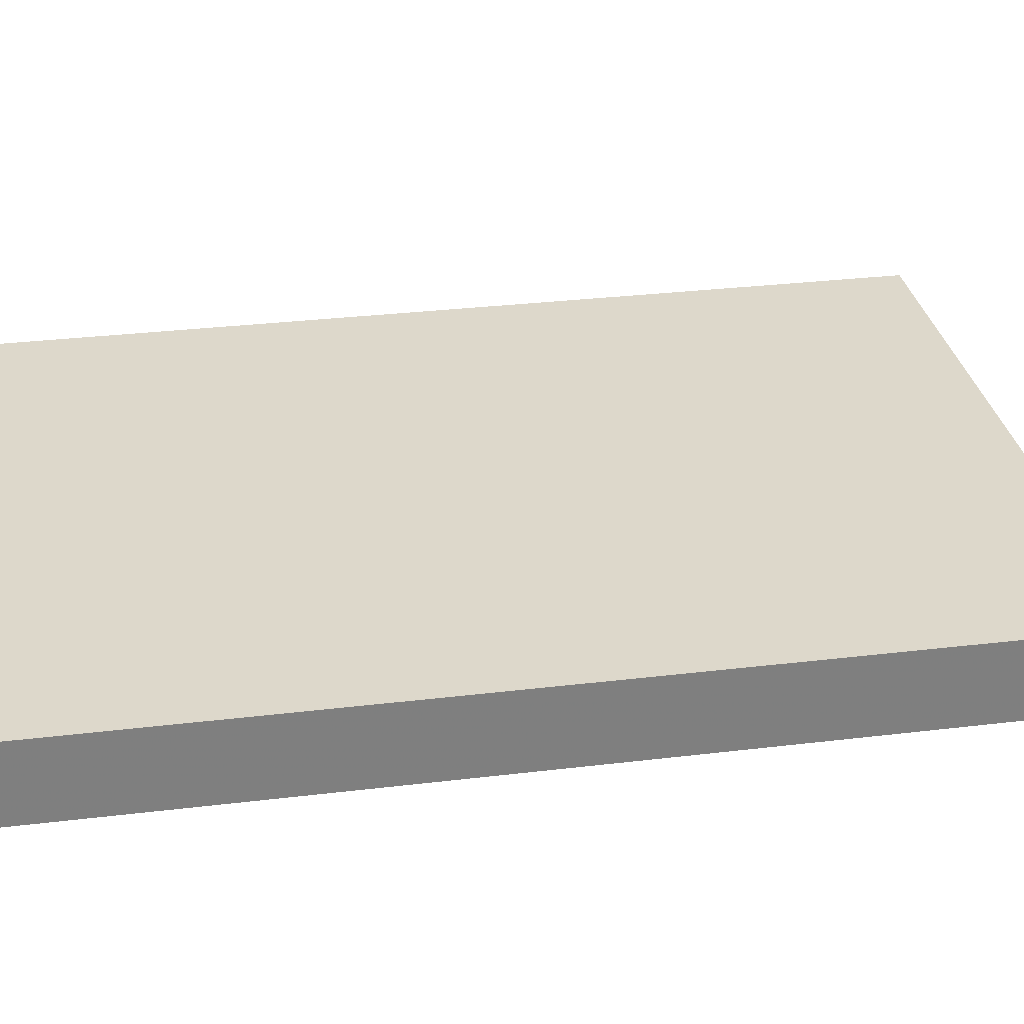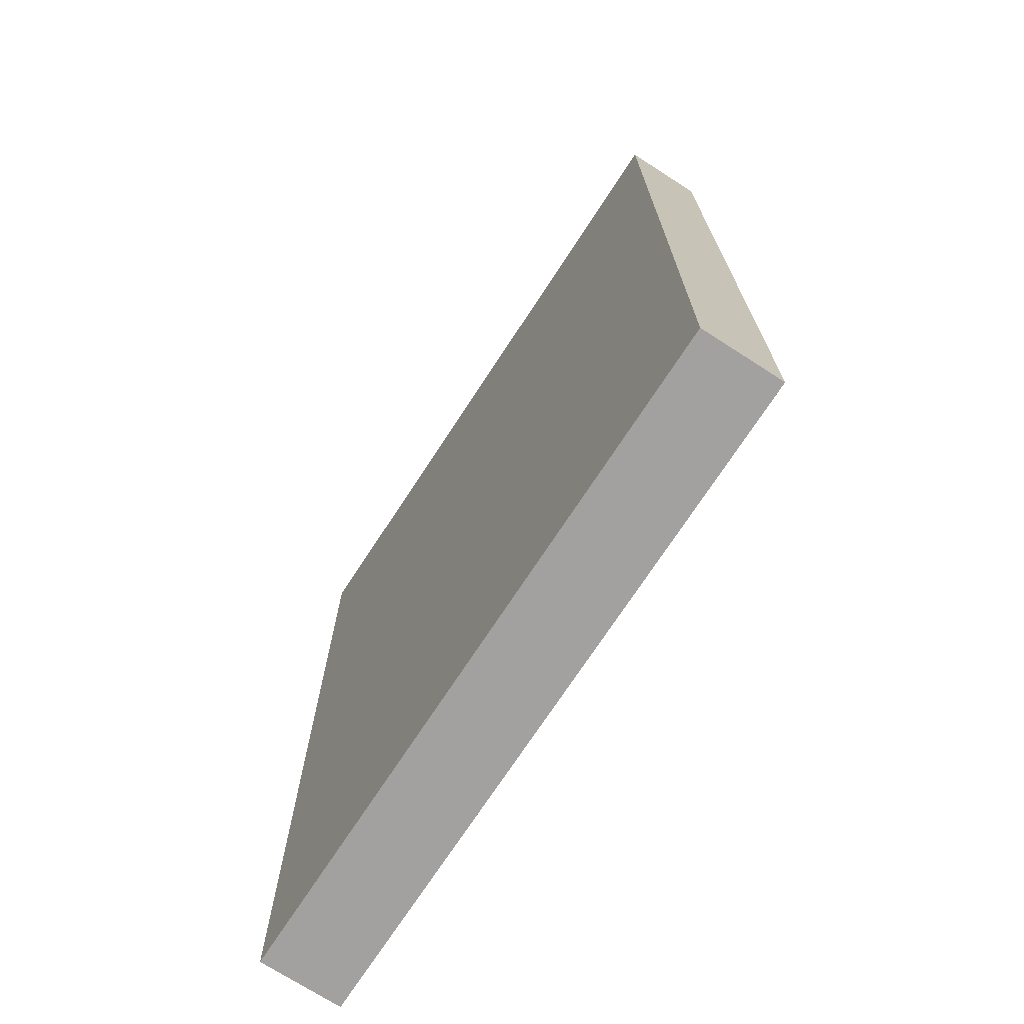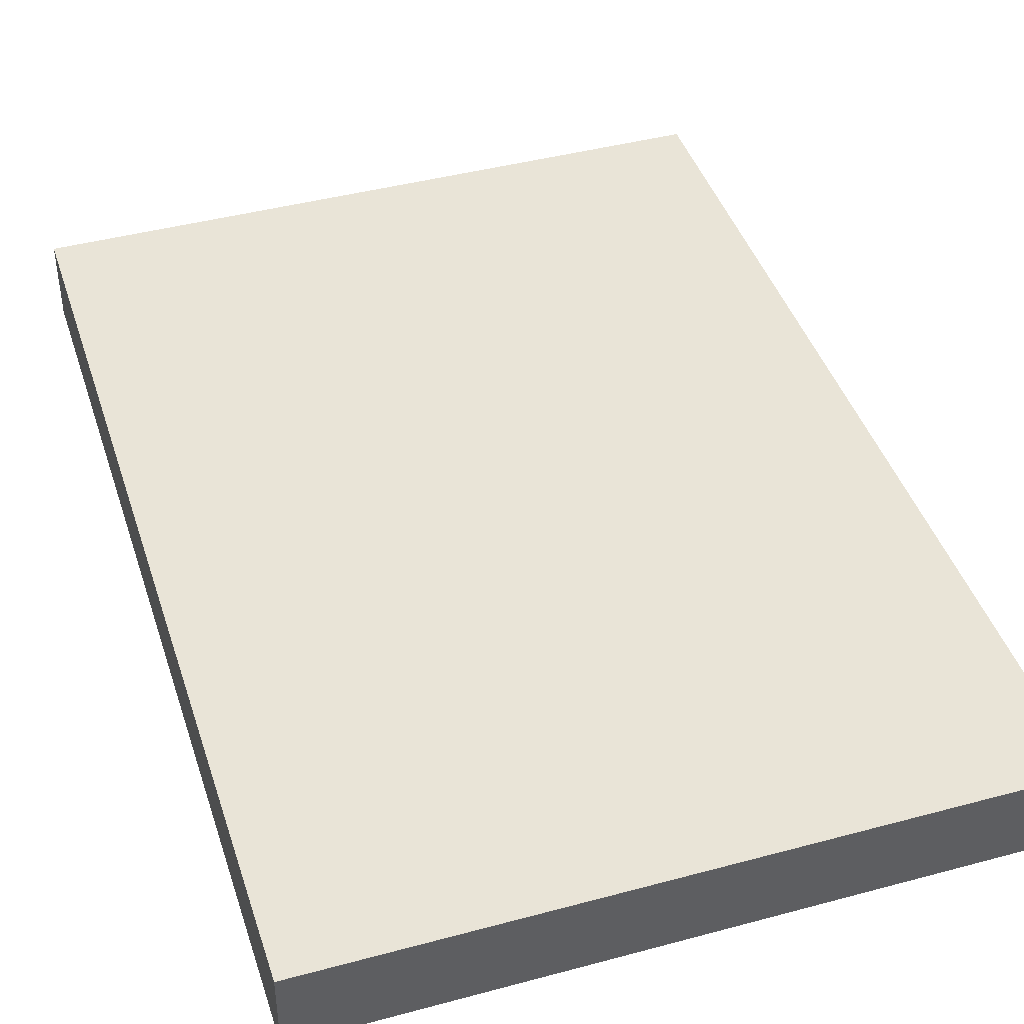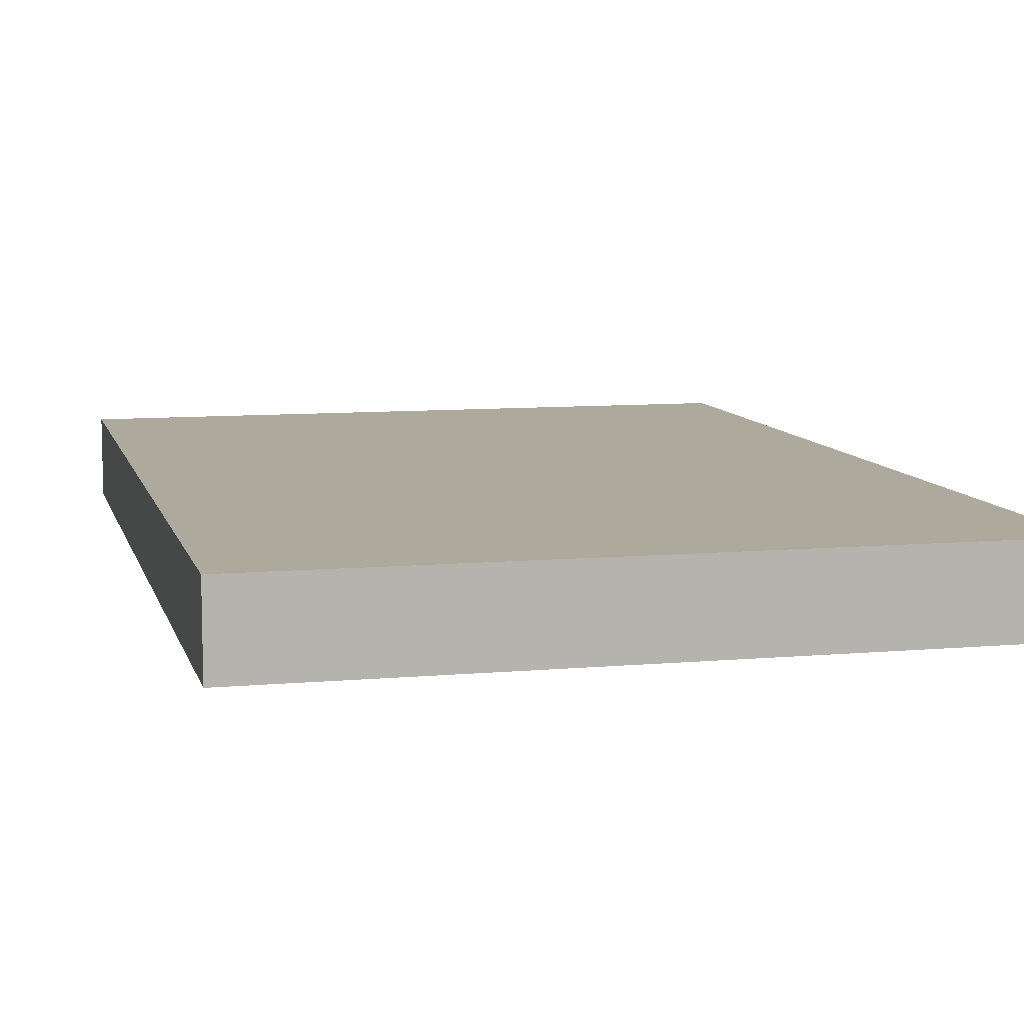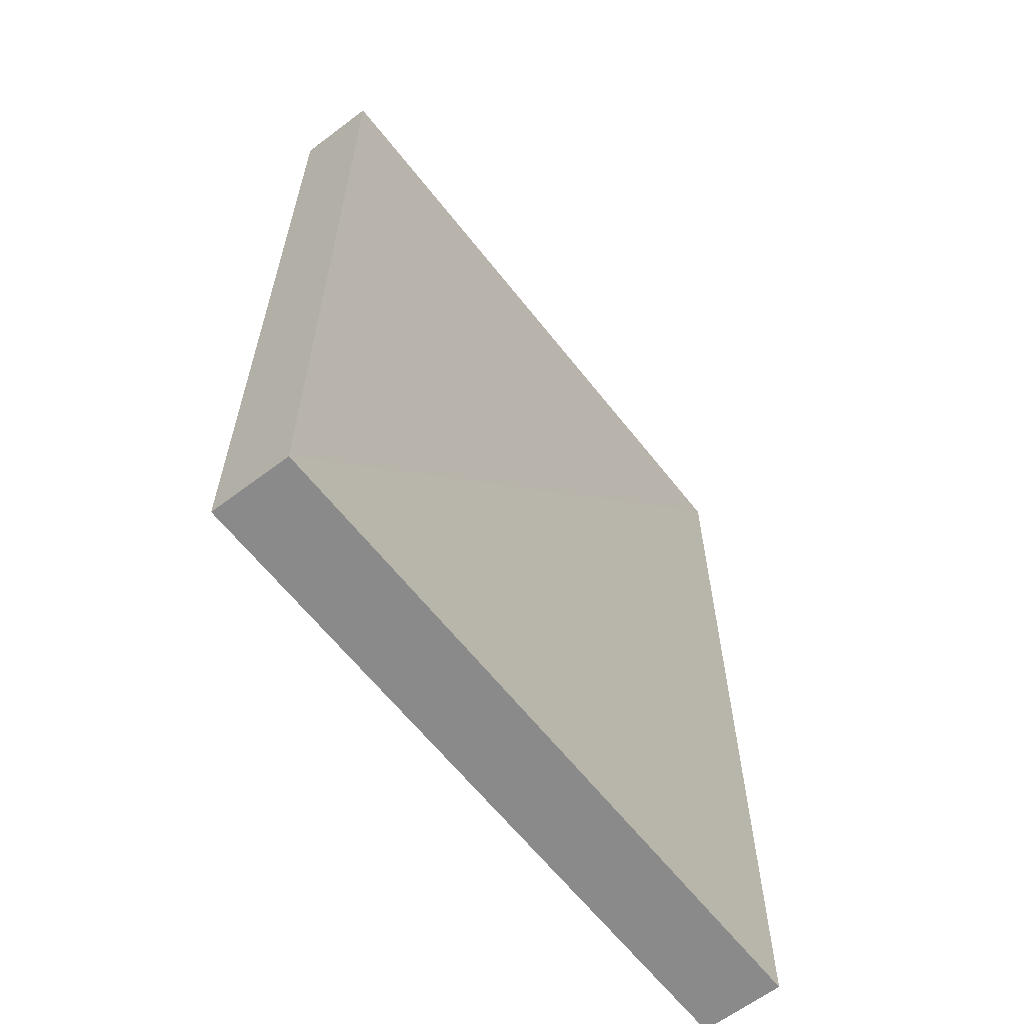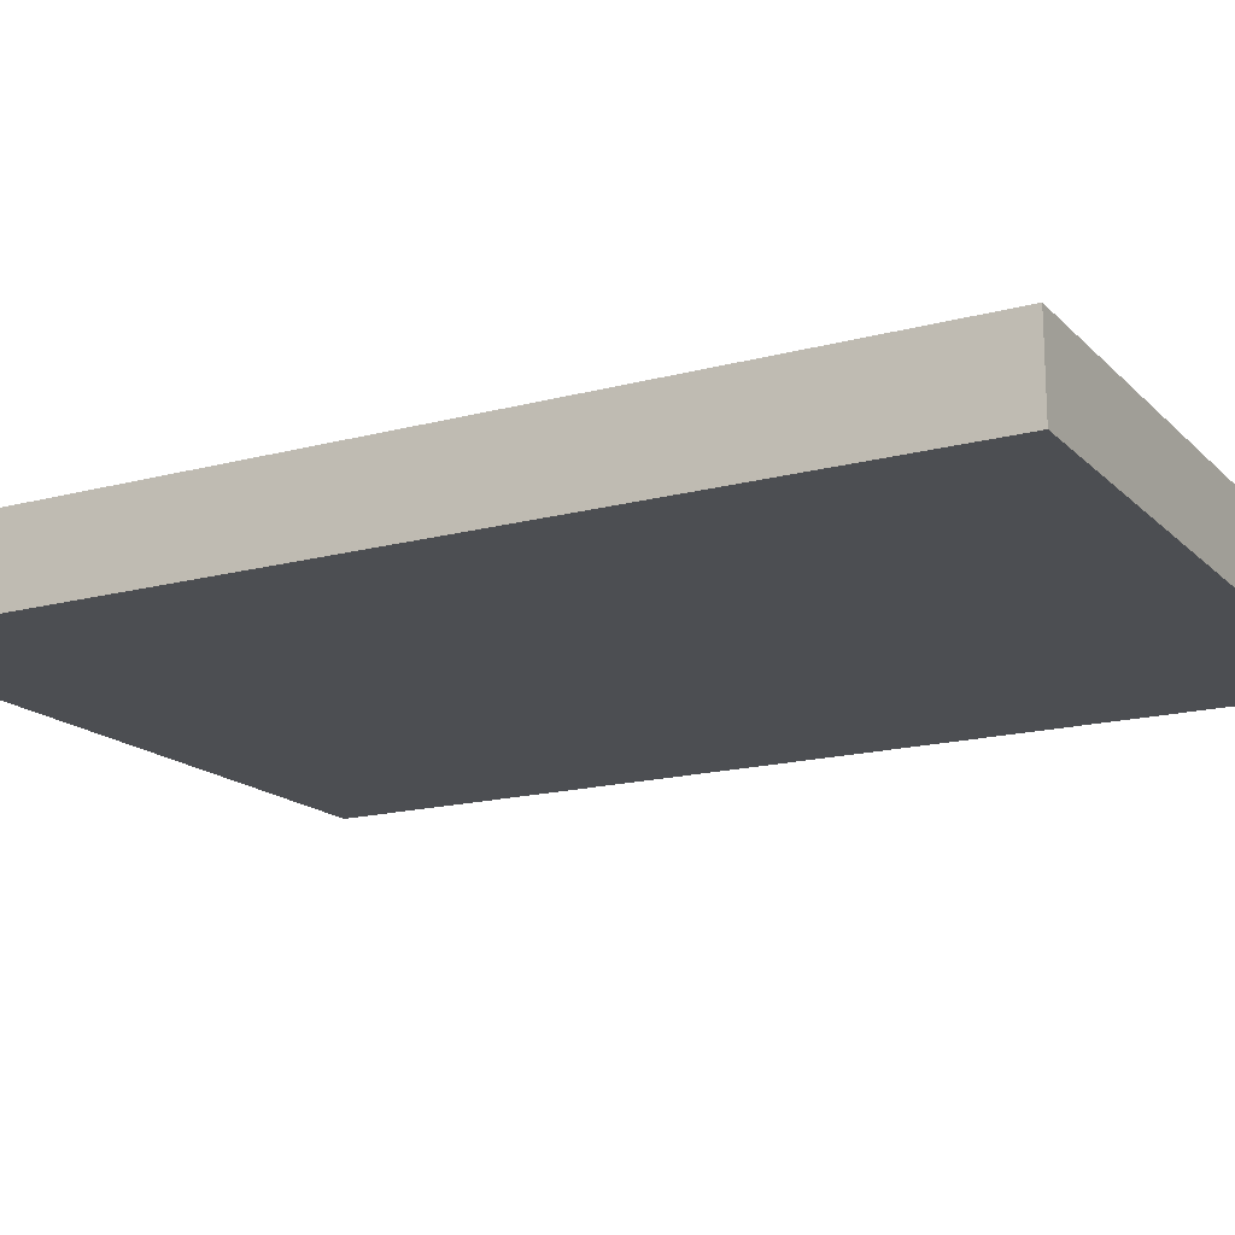
<metadata>
{"format":"obj","ext":"obj","renderer":"f3d","projection":"perspective","resolution":1024,"background":"white","views":[{"elev":31.3,"azim":80.3,"up":"+Z"},{"elev":-72.4,"azim":-123.1,"up":"+Y"},{"elev":43.0,"azim":162.3,"up":"+Z"},{"elev":8.9,"azim":166.4,"up":"+Z"},{"elev":-63.2,"azim":128.1,"up":"+Y"},{"elev":-16.6,"azim":-61.4,"up":"+Z"}]}
</metadata>
<code>
o 10209
v 2214 1884 7.183
v 2214 1884 7.183
v 2214 1883 7.183
v 2214 1884 7.189
v 2214 1884 7.189
v 2214 1884 7.189
v 2214 1884 7.183
v 2214 1883 7.183
v 2214 1883 7.183
v 2214 1883 7.189
v 2214 1883 7.183
v 2214 1884 7.189
v 2214 1883 7.189
v 2214 1884 7.189
v 2214 1883 7.189
v 2214 1883 7.189
v 2214 1884 7.183
v 2214 1884 7.189
v 2214 1883 7.183
v 2214 1883 7.189
v 2214 1883 7.189
v 2214 1884 7.183
v 2214 1884 7.189
v 2214 1883 7.189
v 2214 1883 7.183
v 2214 1883 7.183
v 2214 1883 7.189
v 2214 1883 7.183
v 2214 1884 7.183
f 1 2 3
f 1 4 5
f 6 2 7
f 8 9 7
f 10 7 11
f 12 13 14
f 14 15 16
f 17 15 18
f 19 20 21
f 22 23 20
f 24 25 26
f 27 28 29

</code>
